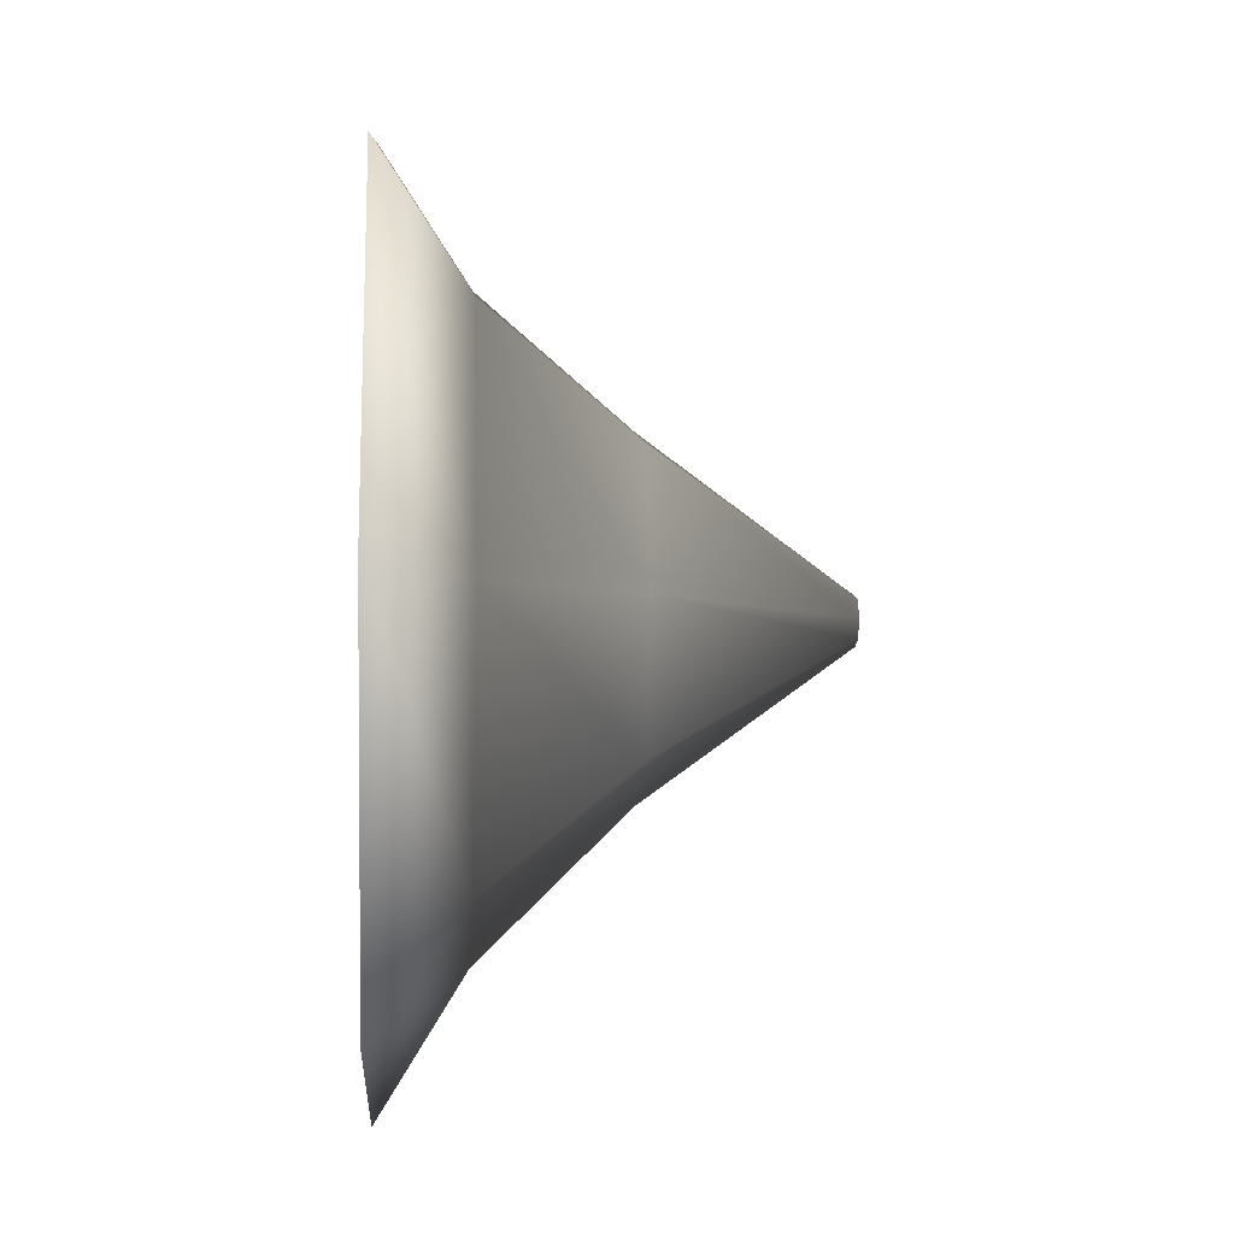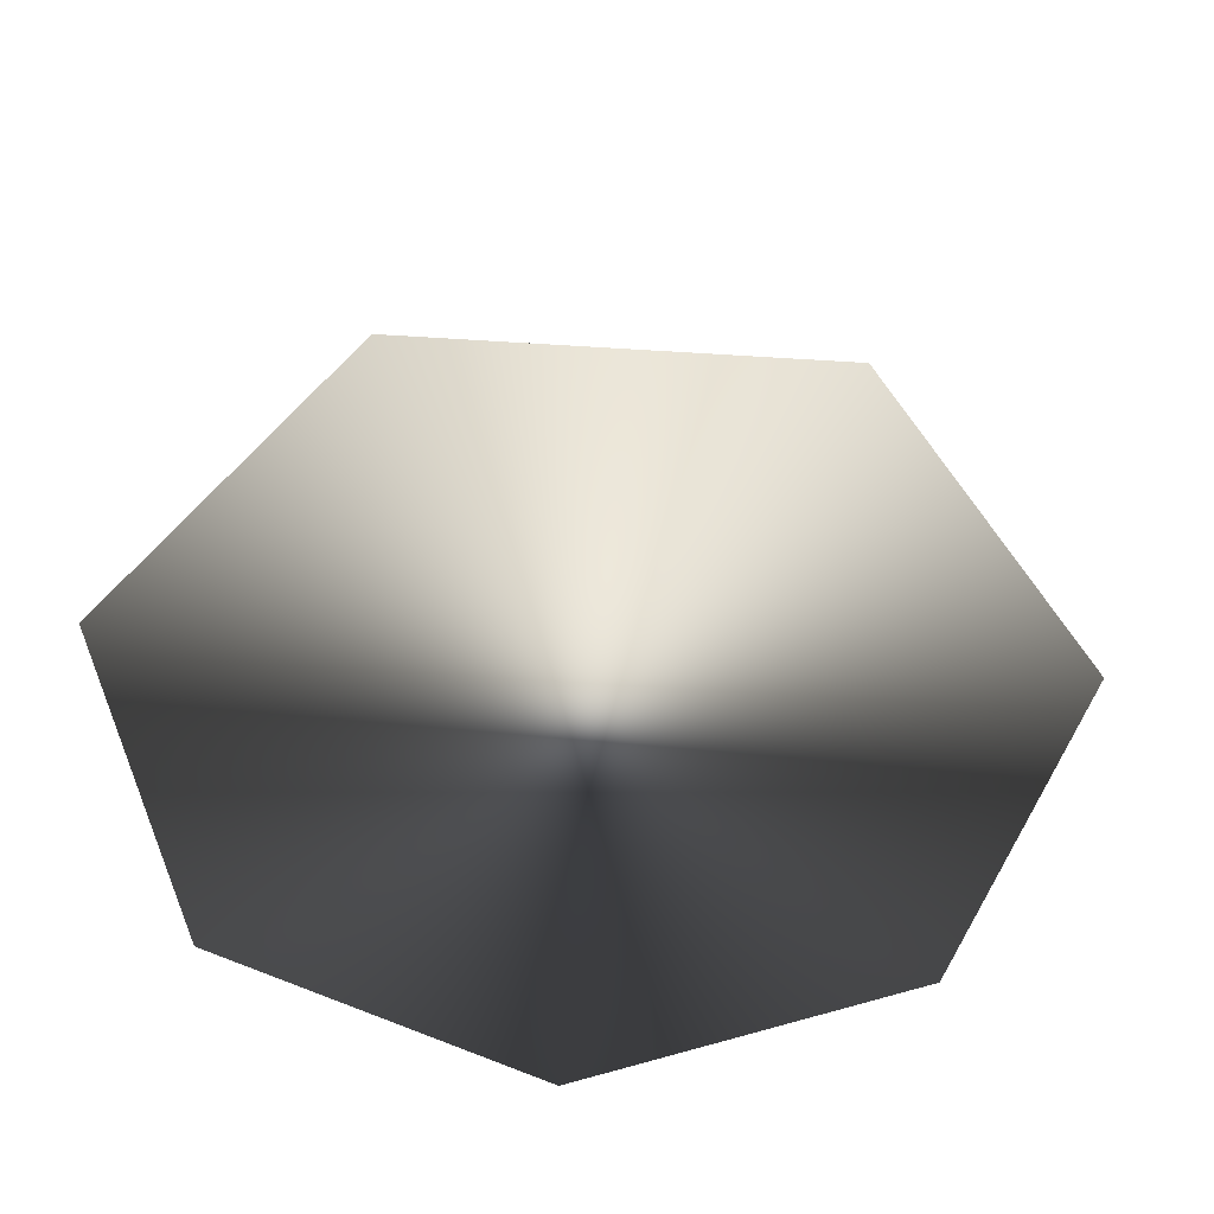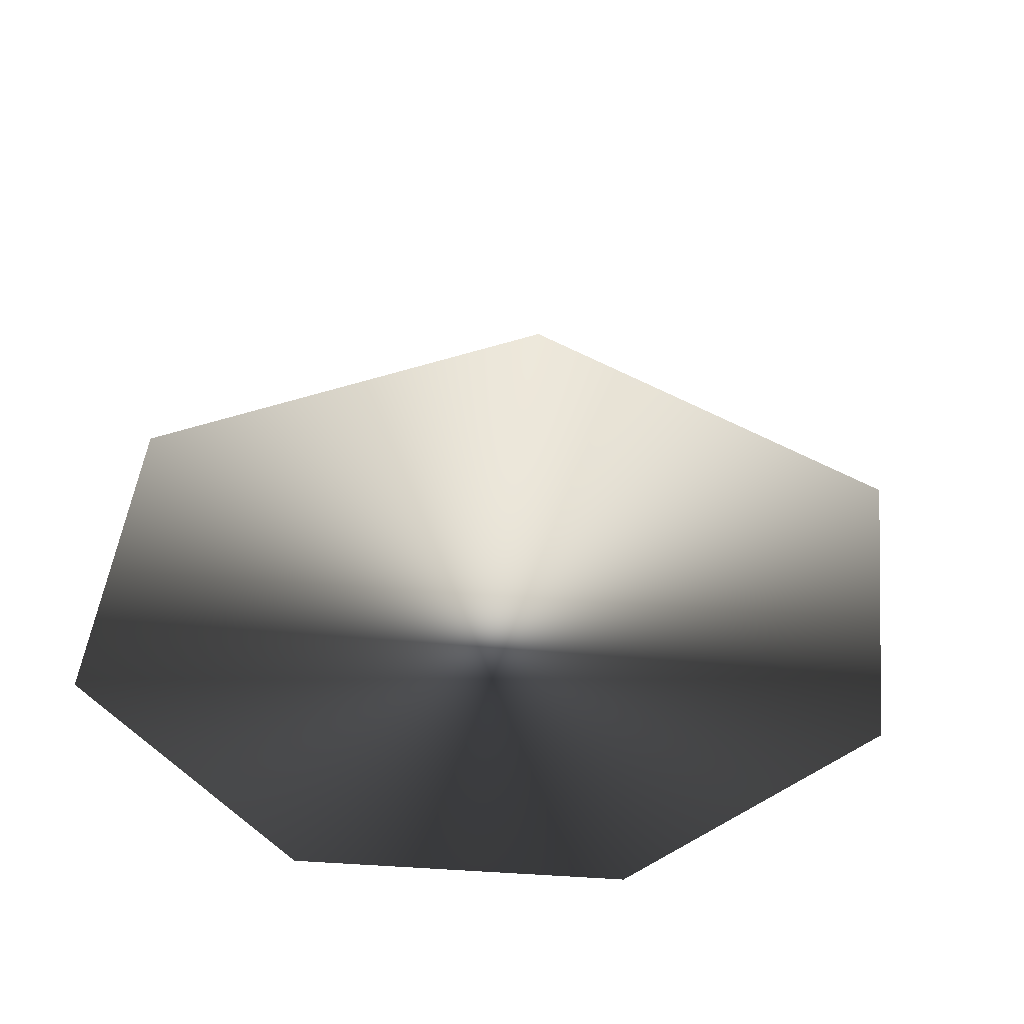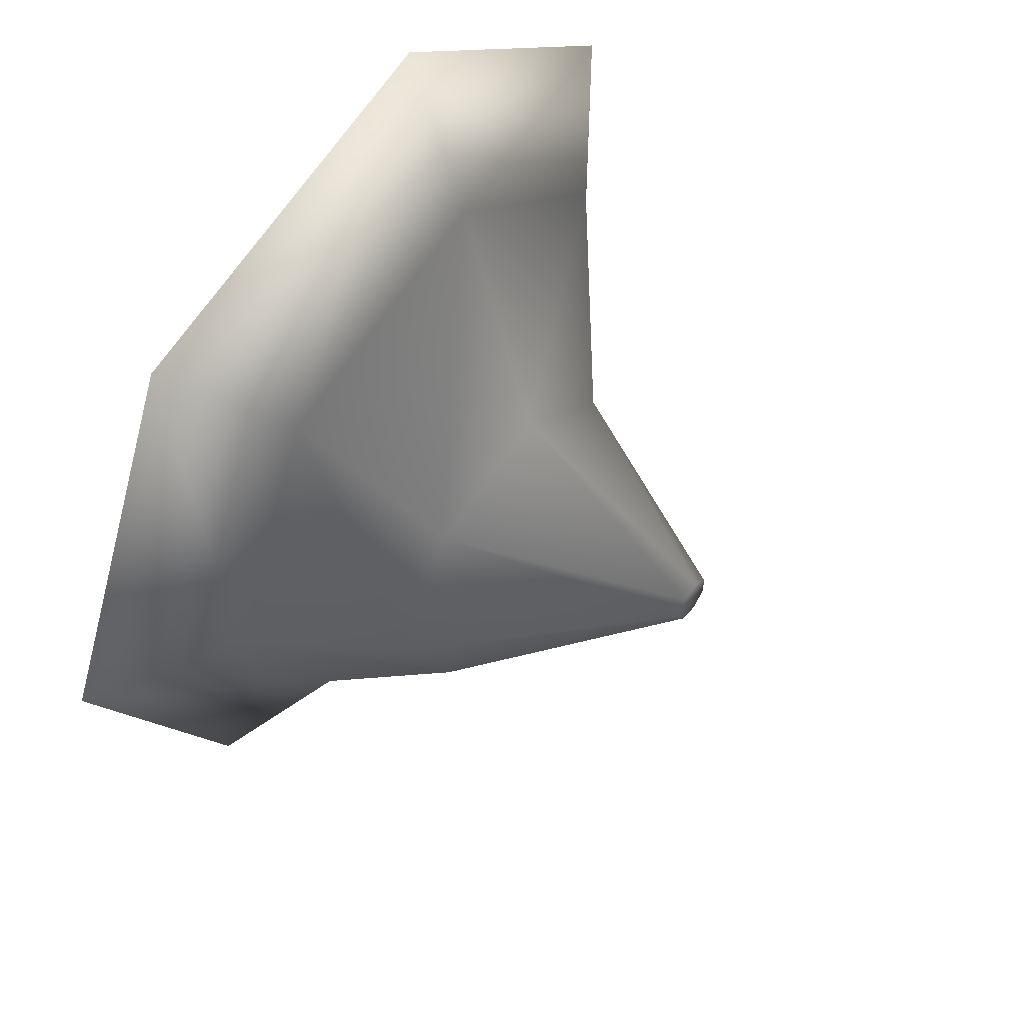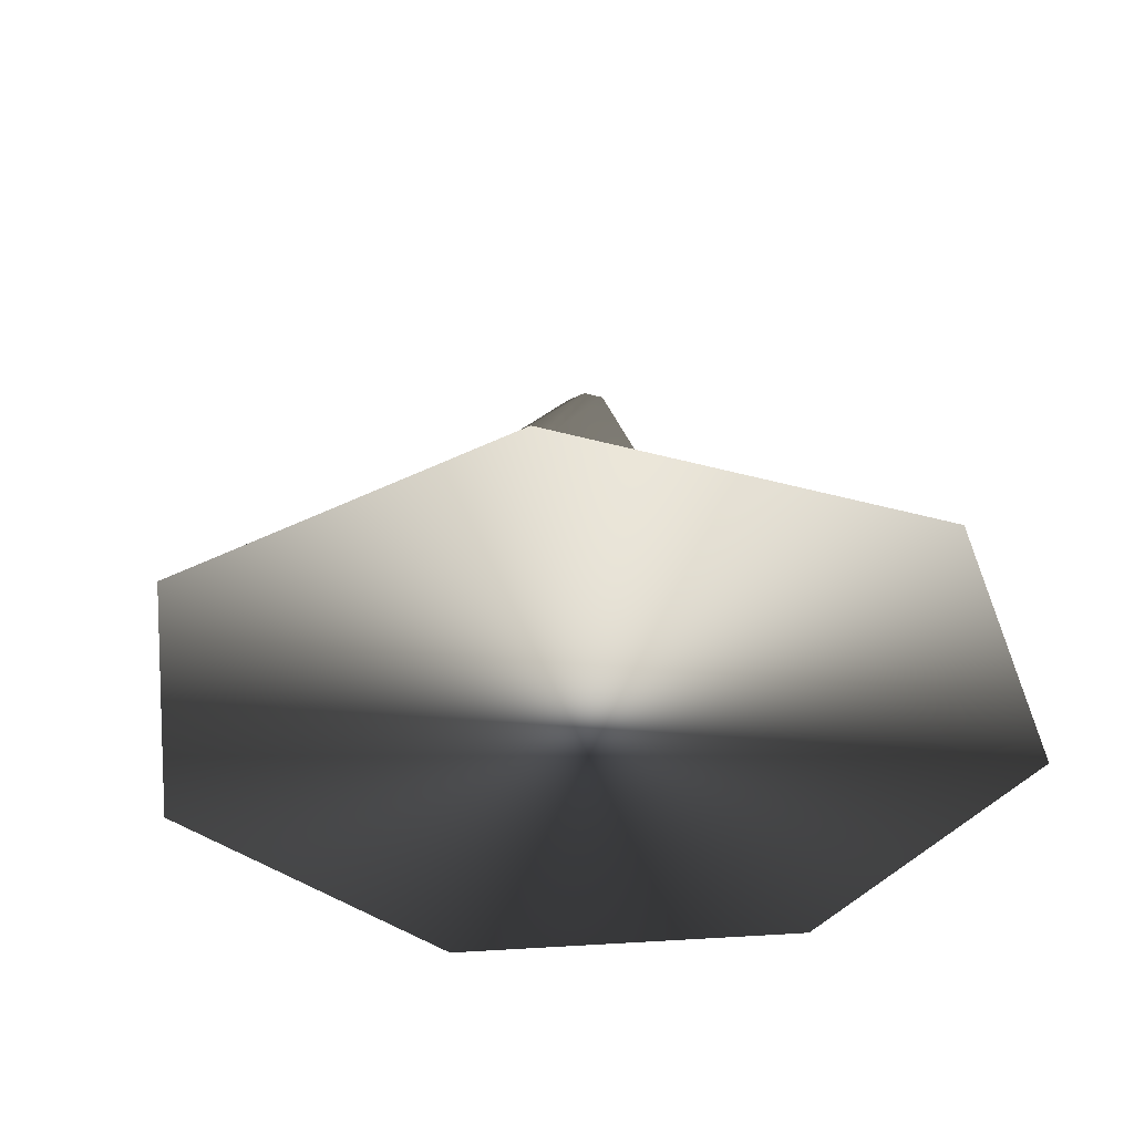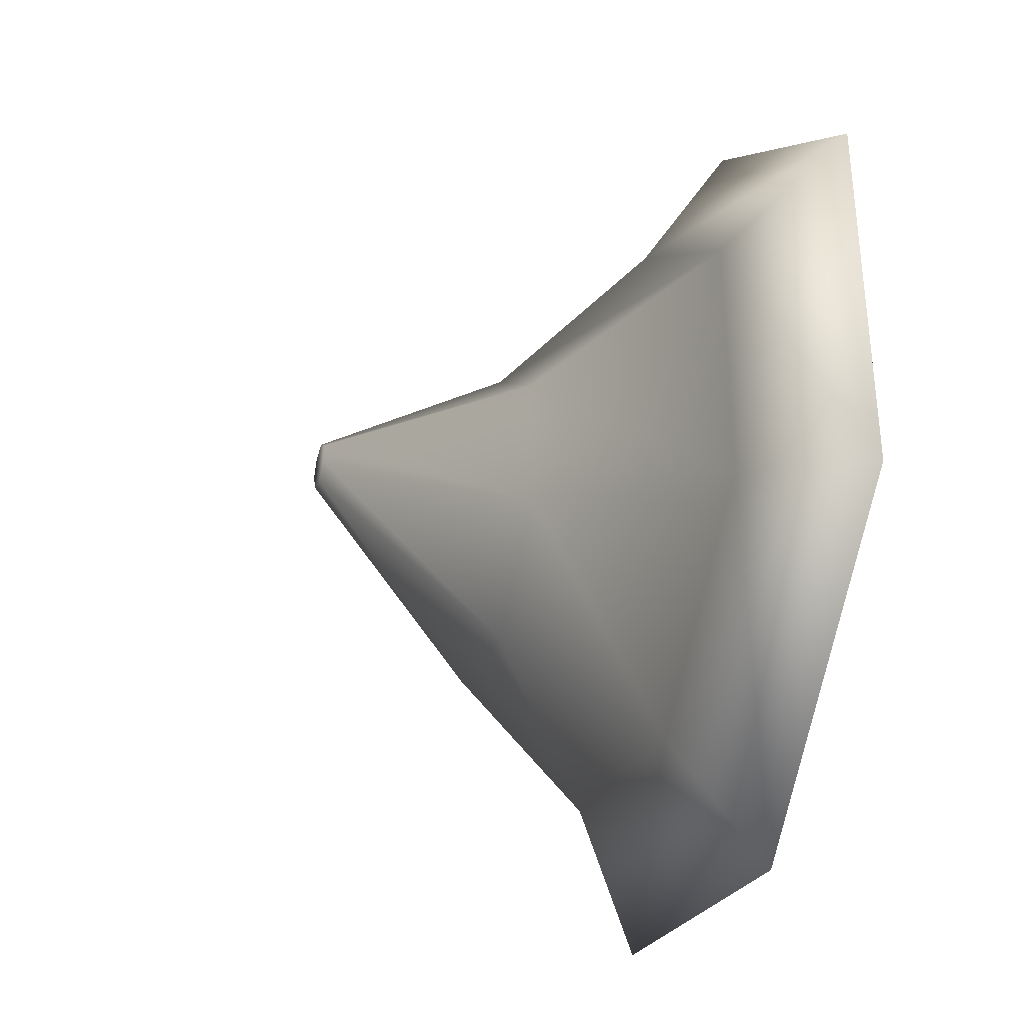
<metadata>
{"format":"obj","ext":"obj","renderer":"f3d","projection":"perspective","resolution":1024,"background":"white","views":[{"elev":-5.5,"azim":86.6,"up":"+Z"},{"elev":-52.0,"azim":-42.5,"up":"+Y"},{"elev":-43.4,"azim":-18.6,"up":"+Y"},{"elev":56.6,"azim":126.3,"up":"+Z"},{"elev":-37.9,"azim":-160.7,"up":"+Y"},{"elev":-35.4,"azim":-106.5,"up":"+Z"}]}
</metadata>
<code>
v  49.27 4.023 -0.4232
v  49.21 4.023 -0.4365
v  49.16 4.023 -0.3992
v  49.16 4.023 -0.3394
v  49.21 4.023 -0.3021
v  49.27 4.023 -0.3154
v  49.3 4.023 -0.3693
v  49.69 3.442 0.02
v  49.88 3.442 -0.3693
v  49.27 3.442 0.1161
v  48.93 3.442 -0.1533
v  48.93 3.442 -0.5853
v  49.27 3.442 -0.8547
v  49.69 3.442 -0.7585
v  49.8 3.024 0.3553
v  50.15 3.024 -0.3693
v  49.02 3.024 0.5343
v  48.39 3.024 0.0329
v  48.39 3.024 -0.7714
v  49.02 3.024 -1.273
v  49.8 3.024 -1.094
v  50.07 2.768 0.6907
v  50.58 2.768 -0.3693
v  48.92 2.768 0.9525
v  48 2.768 0.219
v  48 2.768 -0.9575
v  48.92 2.768 -1.691
v  50.07 2.768 -1.429
o 2Fungo_sopra1
g 2Fungo_sopra1
f 1 2 3 4 5 6 7
f 7 6 8 9
f 6 5 10 8
f 5 4 11 10
f 4 3 12 11
f 3 2 13 12
f 2 1 14 13
f 1 7 9 14
f 9 8 15 16
f 8 10 17 15
f 10 11 18 17
f 11 12 19 18
f 12 13 20 19
f 13 14 21 20
f 14 9 16 21
f 16 15 22 23
f 15 17 24 22
f 17 18 25 24
f 18 19 26 25
f 19 20 27 26
f 20 21 28 27
f 21 16 23 28
f 28 23 22 24 25 26 27

</code>
